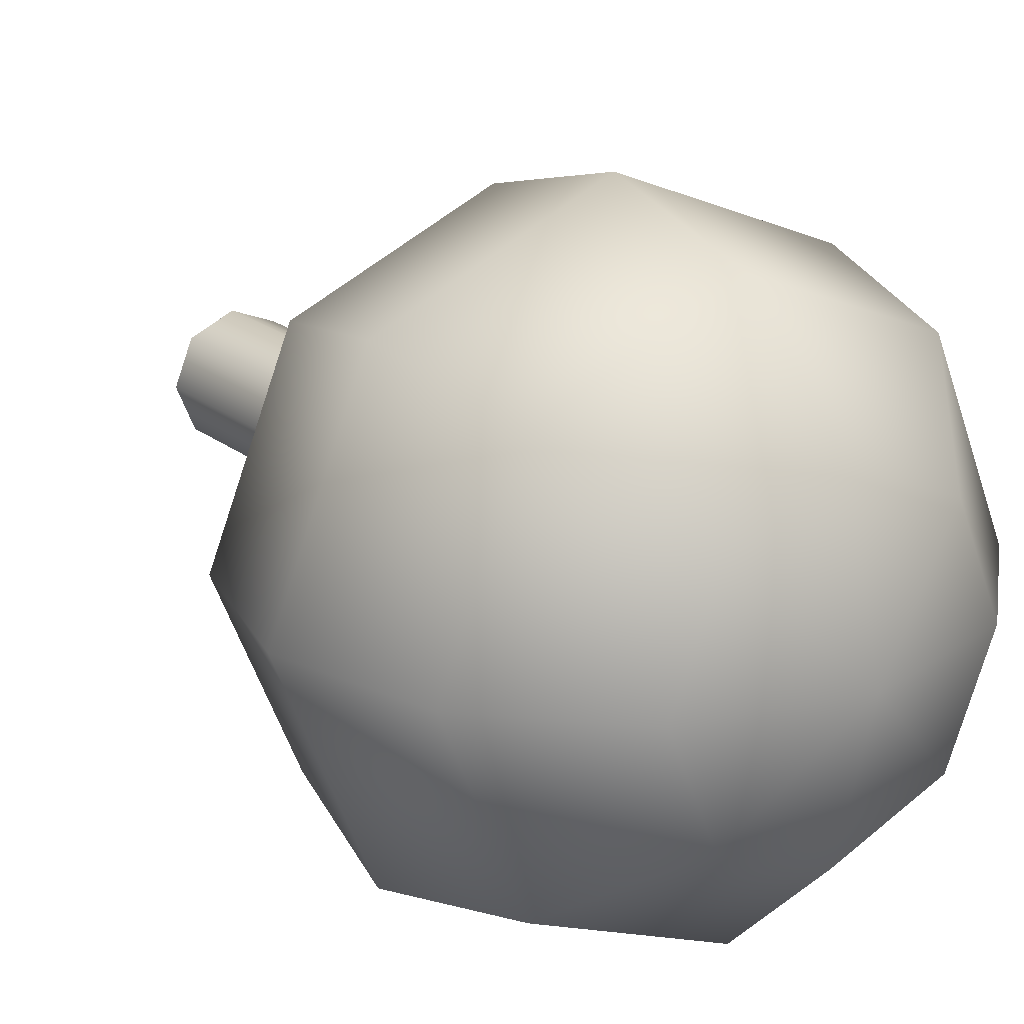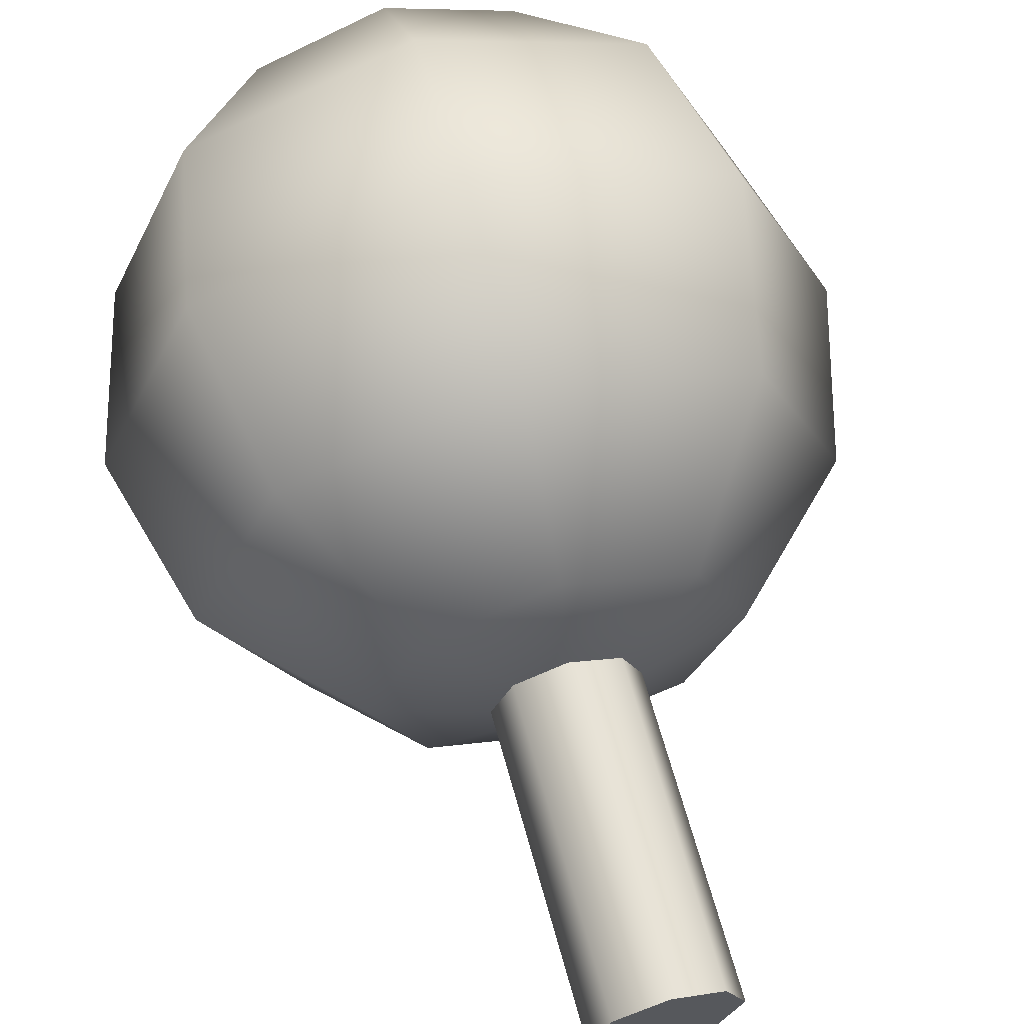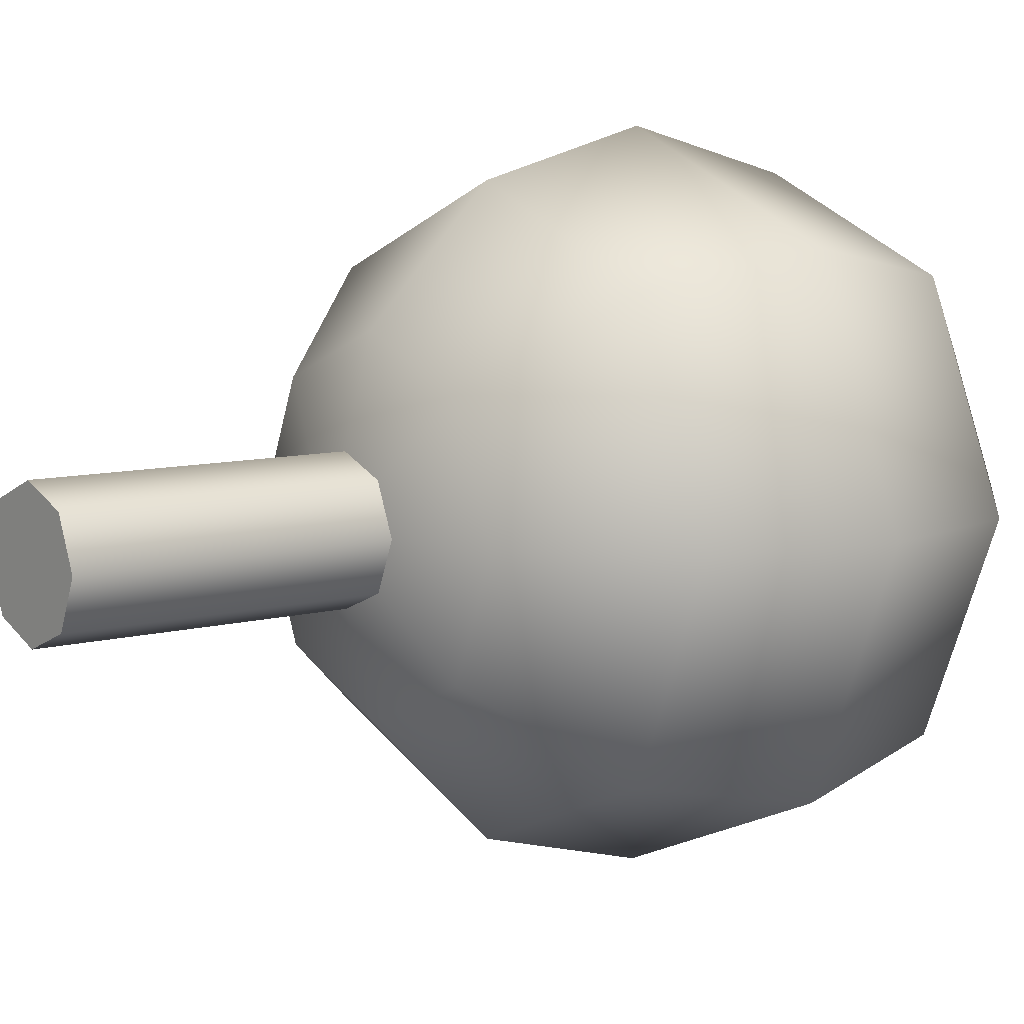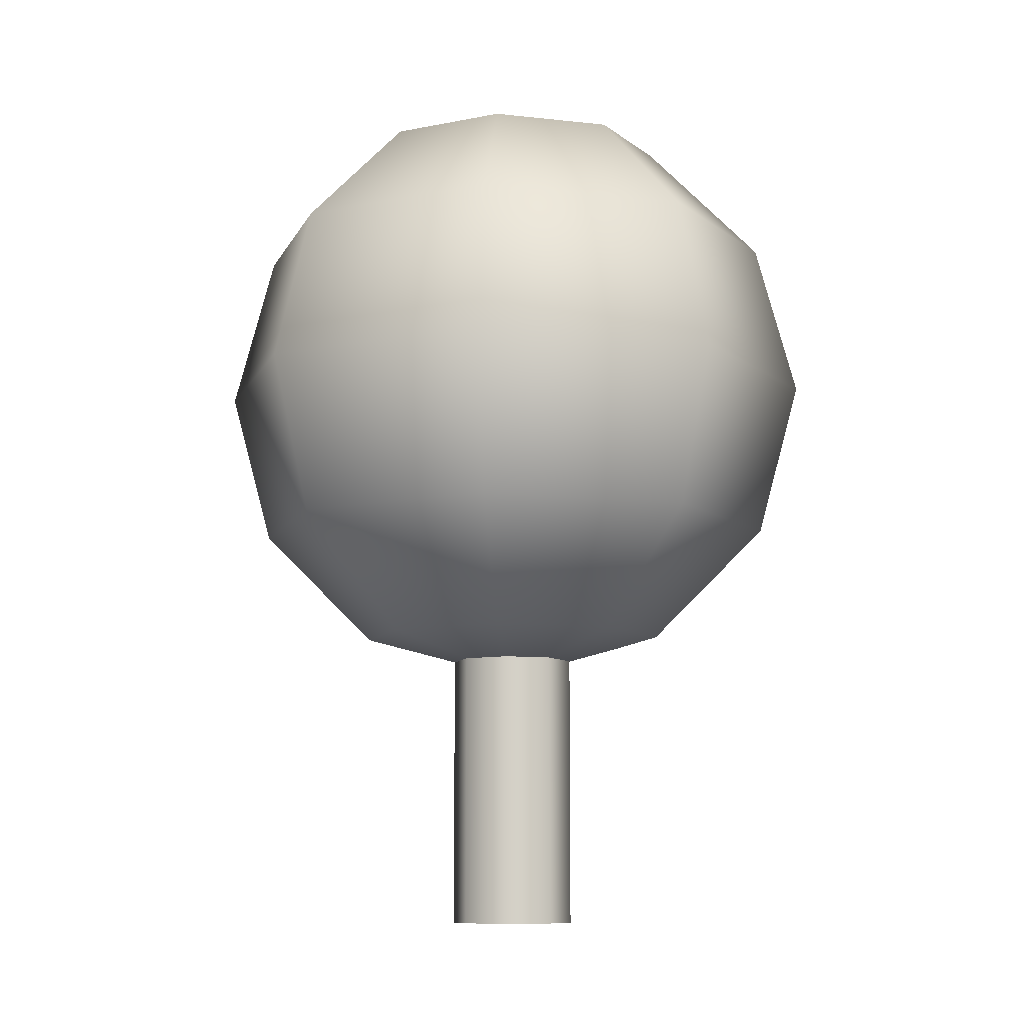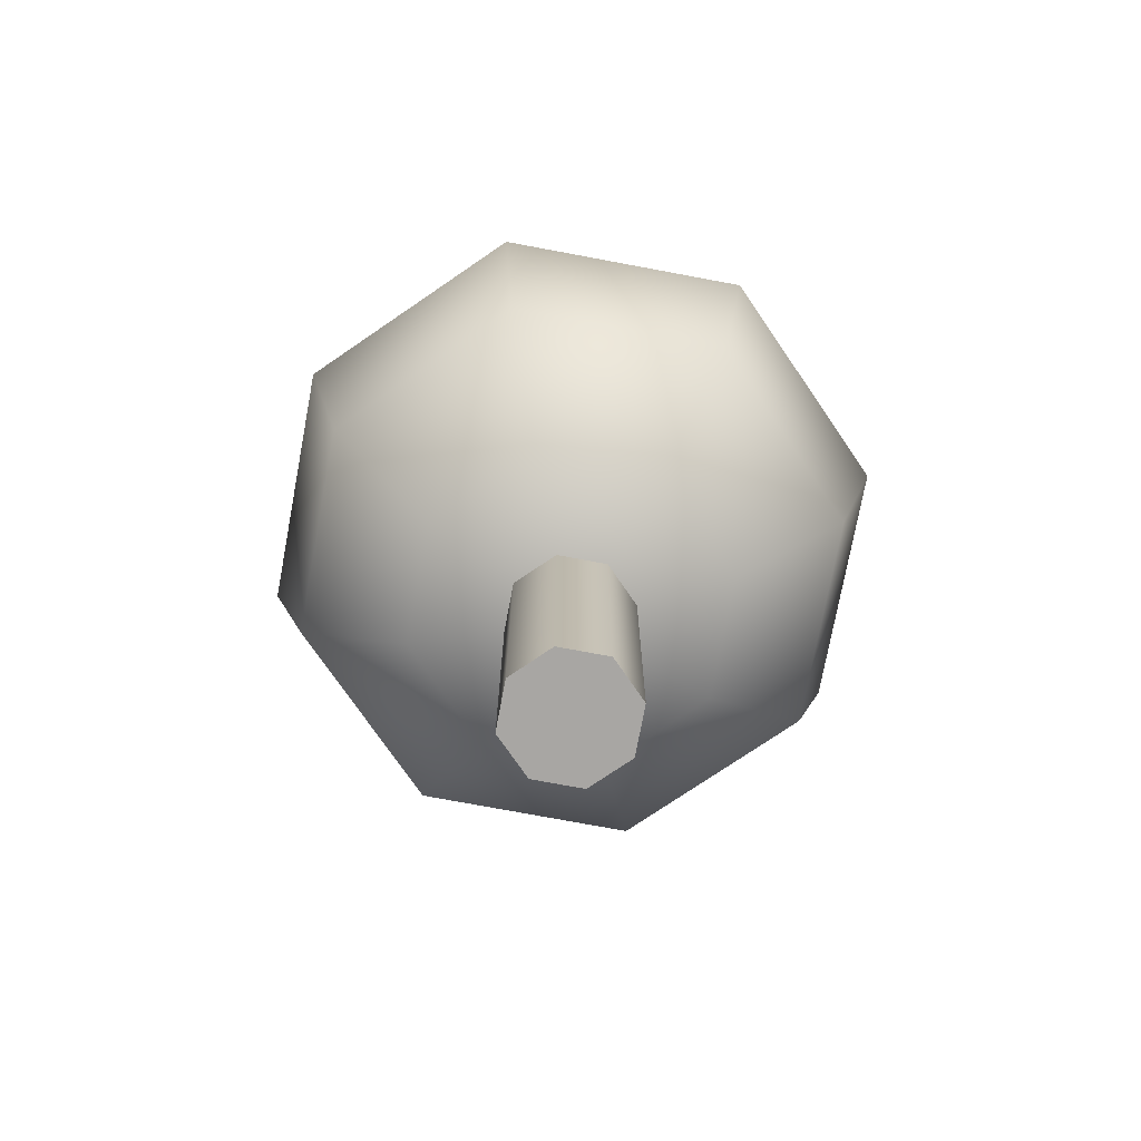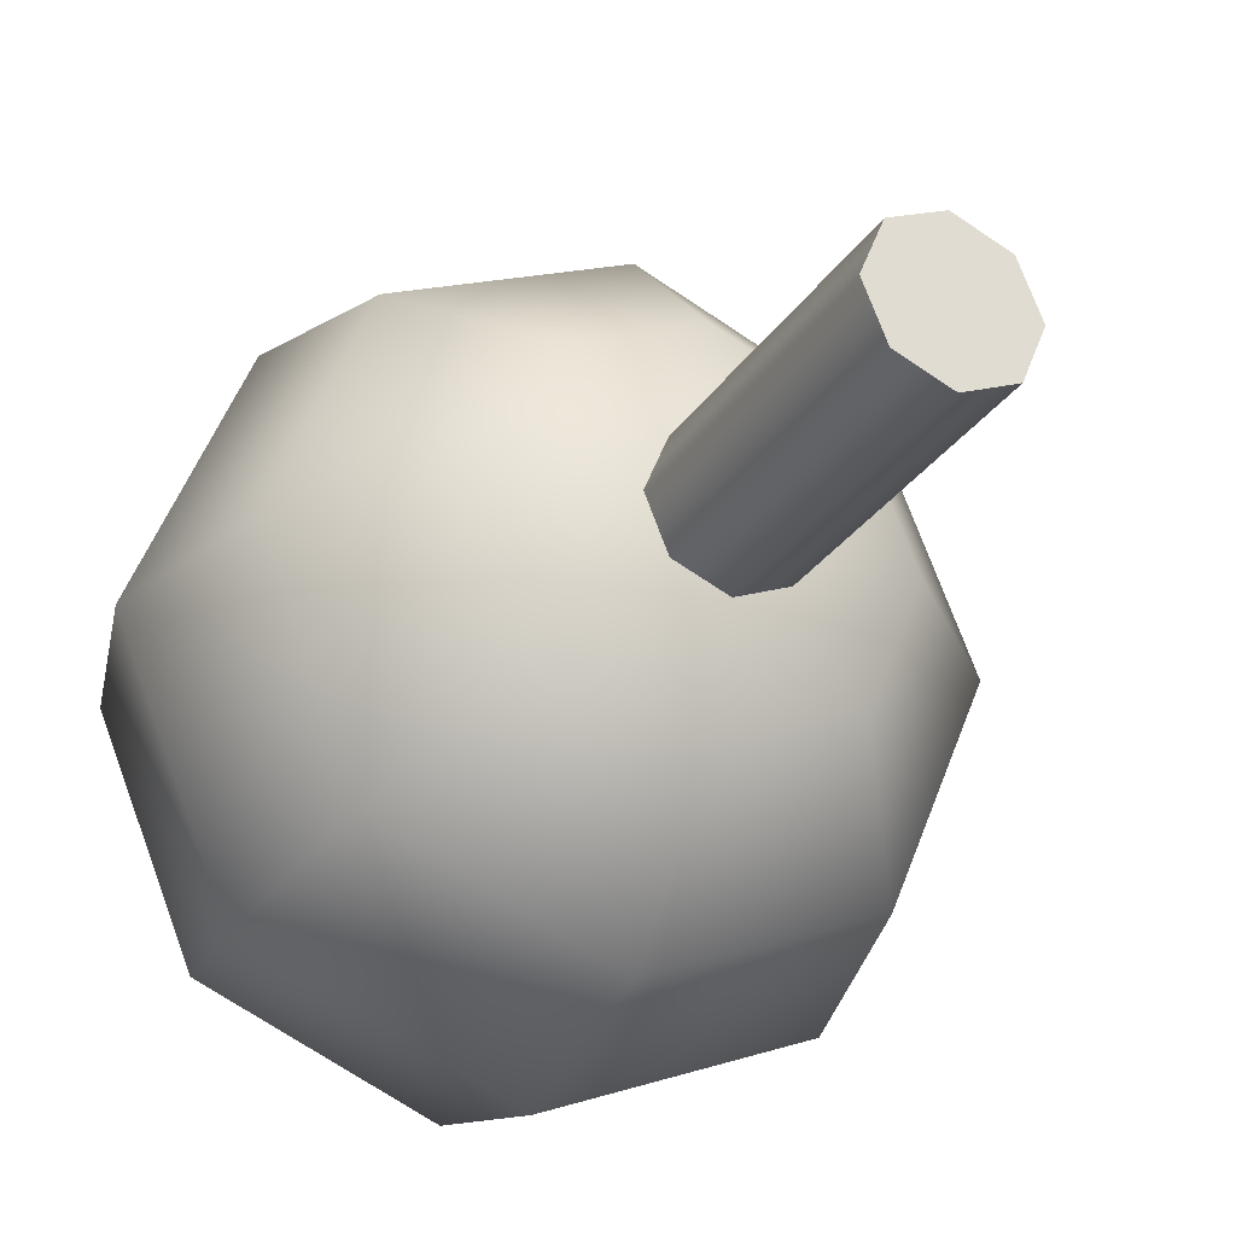
<metadata>
{"format":"obj","ext":"obj","renderer":"f3d","projection":"perspective","resolution":1024,"background":"white","views":[{"elev":20.8,"azim":144.3,"up":"+Z"},{"elev":64.6,"azim":-15.3,"up":"+Z"},{"elev":8.2,"azim":52.3,"up":"+Z"},{"elev":-9.4,"azim":-129.2,"up":"+Y"},{"elev":-74.3,"azim":-123.1,"up":"+Y"},{"elev":-27.5,"azim":-26.0,"up":"+Z"}]}
</metadata>
<code>
o log
v 0 0.5 0.1
v 0.07071 0.5 0.07071
v 0.1 0.5 6.123e-18
v 0.07071 0.5 -0.07071
v 1.225e-17 0.5 -0.1
v -0.07071 0.5 -0.07071
v -0.1 0.5 -1.837e-17
v -0.07071 0.5 0.07071
v -2.449e-17 0.5 0.1
v 0 0 0.1
v 0.07071 0 0.07071
v 0.1 0 6.123e-18
v 0.07071 0 -0.07071
v 1.225e-17 0 -0.1
v -0.07071 0 -0.07071
v -0.1 0 -1.837e-17
v -0.07071 0 0.07071
v -2.449e-17 0 0.1
v 0 0.5 0
v 0 0.5 0
v 0 0.5 0
v 0 0.5 0
v 0 0.5 0
v 0 0.5 0
v 0 0.5 0
v 0 0.5 0
v 0 0.5 0.1
v 0.07071 0.5 0.07071
v 0.1 0.5 6.123e-18
v 0.07071 0.5 -0.07071
v 1.225e-17 0.5 -0.1
v -0.07071 0.5 -0.07071
v -0.1 0.5 -1.837e-17
v -0.07071 0.5 0.07071
v -2.449e-17 0.5 0.1
v 0 0 0
v 0 0 0
v 0 0 0
v 0 0 0
v 0 0 0
v 0 0 0
v 0 0 0
v 0 0 0
v 0 0 0.1
v 0.07071 0 0.07071
v 0.1 0 6.123e-18
v 0.07071 0 -0.07071
v 1.225e-17 0 -0.1
v -0.07071 0 -0.07071
v -0.1 0 -1.837e-17
v -0.07071 0 0.07071
v -2.449e-17 0 0.1
f 1 10 2
f 10 11 2
f 2 11 3
f 11 12 3
f 3 12 4
f 12 13 4
f 4 13 5
f 13 14 5
f 5 14 6
f 14 15 6
f 6 15 7
f 15 16 7
f 7 16 8
f 16 17 8
f 8 17 9
f 17 18 9
f 27 28 19
f 28 29 20
f 29 30 21
f 30 31 22
f 31 32 23
f 32 33 24
f 33 34 25
f 34 35 26
f 45 44 36
f 46 45 37
f 47 46 38
f 48 47 39
f 49 48 40
f 50 49 41
f 51 50 42
f 52 51 43
o leaves
v 0 1.419 0
v 0 1.419 0
v 0 1.419 0
v 0 1.419 0
v 0 1.419 0
v 0 1.419 0
v 0 1.419 0
v 0 1.419 0
v 0 1.419 0
v -0.25 1.352 0
v -0.1768 1.352 0.1768
v -1.531e-17 1.352 0.25
v 0.1768 1.352 0.1768
v 0.25 1.352 3.062e-17
v 0.1768 1.352 -0.1768
v 4.592e-17 1.352 -0.25
v -0.1768 1.352 -0.1768
v -0.25 1.352 -6.123e-17
v -0.433 1.169 0
v -0.3062 1.169 0.3062
v -2.651e-17 1.169 0.433
v 0.3062 1.169 0.3062
v 0.433 1.169 5.303e-17
v 0.3062 1.169 -0.3062
v 7.954e-17 1.169 -0.433
v -0.3062 1.169 -0.3062
v -0.433 1.169 -1.061e-16
v -0.5 0.9186 0
v -0.3536 0.9186 0.3536
v -3.062e-17 0.9186 0.5
v 0.3536 0.9186 0.3536
v 0.5 0.9186 6.123e-17
v 0.3536 0.9186 -0.3536
v 9.185e-17 0.9186 -0.5
v -0.3536 0.9186 -0.3536
v -0.5 0.9186 -1.225e-16
v -0.433 0.6686 0
v -0.3062 0.6686 0.3062
v -2.651e-17 0.6686 0.433
v 0.3062 0.6686 0.3062
v 0.433 0.6686 5.303e-17
v 0.3062 0.6686 -0.3062
v 7.954e-17 0.6686 -0.433
v -0.3062 0.6686 -0.3062
v -0.433 0.6686 -1.061e-16
v -0.25 0.4856 0
v -0.1768 0.4856 0.1768
v -1.531e-17 0.4856 0.25
v 0.1768 0.4856 0.1768
v 0.25 0.4856 3.062e-17
v 0.1768 0.4856 -0.1768
v 4.592e-17 0.4856 -0.25
v -0.1768 0.4856 -0.1768
v -0.25 0.4856 -6.123e-17
v -6.123e-17 0.4186 0
v -4.33e-17 0.4186 4.33e-17
v -3.749e-33 0.4186 6.123e-17
v 4.33e-17 0.4186 4.33e-17
v 6.123e-17 0.4186 7.499e-33
v 4.33e-17 0.4186 -4.33e-17
v 1.125e-32 0.4186 -6.123e-17
v -4.33e-17 0.4186 -4.33e-17
v -6.123e-17 0.4186 -1.5e-32
f 53 62 63
f 54 63 64
f 55 64 65
f 56 65 66
f 57 66 67
f 58 67 68
f 59 68 69
f 60 69 70
f 63 62 72
f 62 71 72
f 64 63 73
f 63 72 73
f 65 64 74
f 64 73 74
f 66 65 75
f 65 74 75
f 67 66 76
f 66 75 76
f 68 67 77
f 67 76 77
f 69 68 78
f 68 77 78
f 70 69 79
f 69 78 79
f 72 71 81
f 71 80 81
f 73 72 82
f 72 81 82
f 74 73 83
f 73 82 83
f 75 74 84
f 74 83 84
f 76 75 85
f 75 84 85
f 77 76 86
f 76 85 86
f 78 77 87
f 77 86 87
f 79 78 88
f 78 87 88
f 81 80 90
f 80 89 90
f 82 81 91
f 81 90 91
f 83 82 92
f 82 91 92
f 84 83 93
f 83 92 93
f 85 84 94
f 84 93 94
f 86 85 95
f 85 94 95
f 87 86 96
f 86 95 96
f 88 87 97
f 87 96 97
f 90 89 99
f 89 98 99
f 91 90 100
f 90 99 100
f 92 91 101
f 91 100 101
f 93 92 102
f 92 101 102
f 94 93 103
f 93 102 103
f 95 94 104
f 94 103 104
f 96 95 105
f 95 104 105
f 97 96 106
f 96 105 106
f 99 98 108
f 100 99 109
f 101 100 110
f 102 101 111
f 103 102 112
f 104 103 113
f 105 104 114
f 106 105 115

</code>
